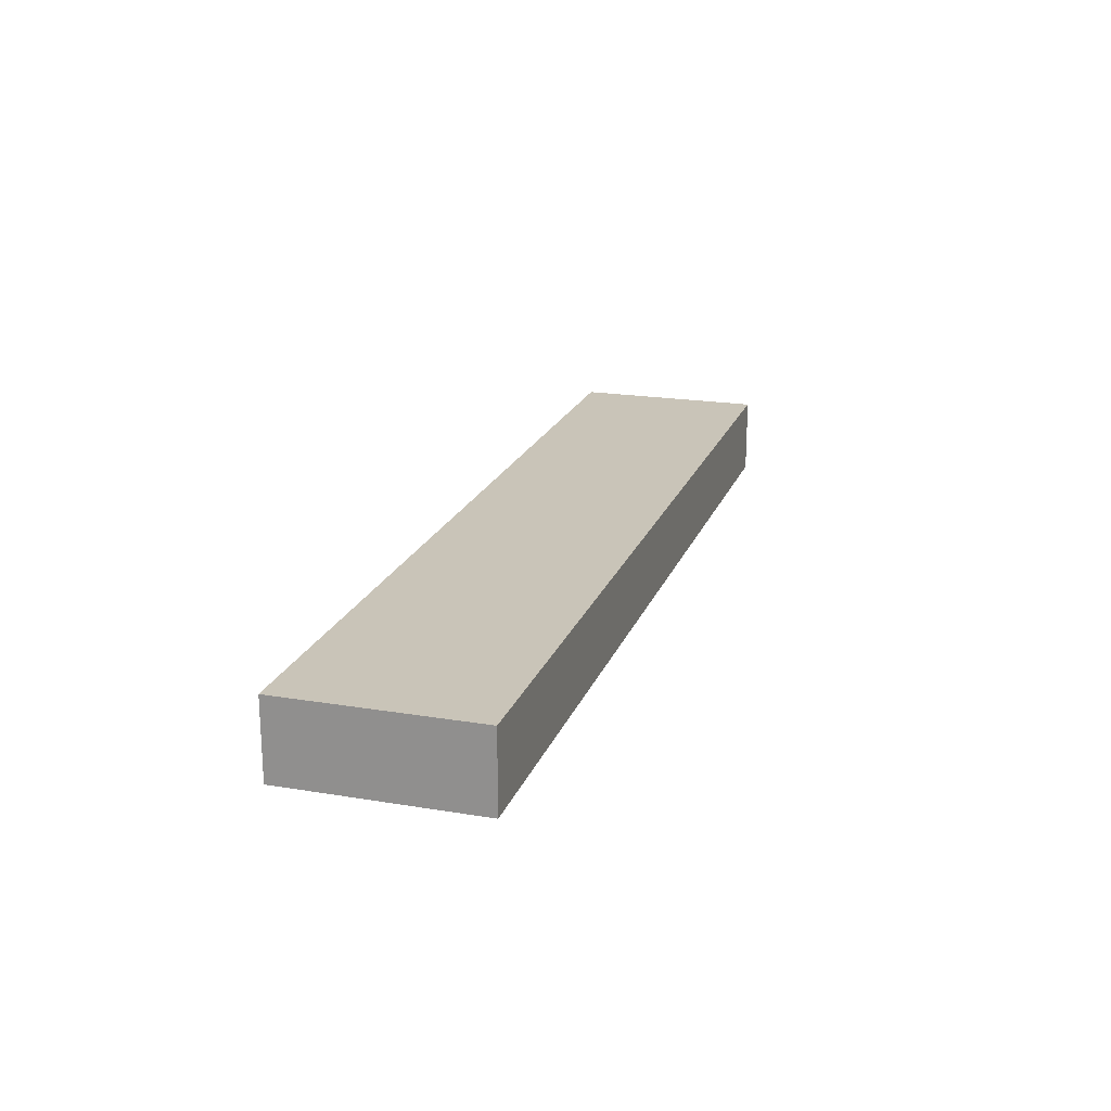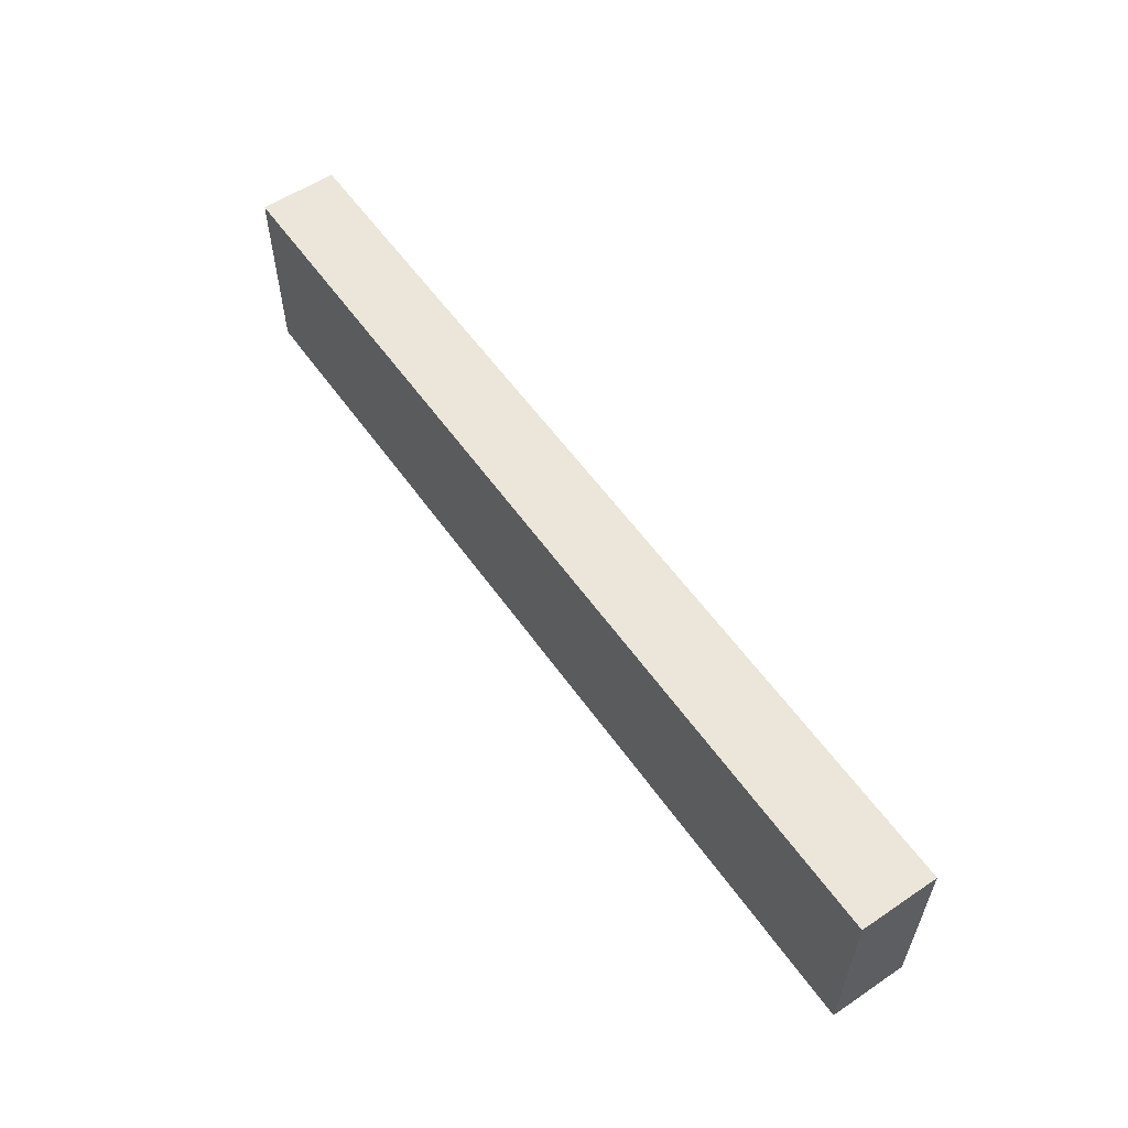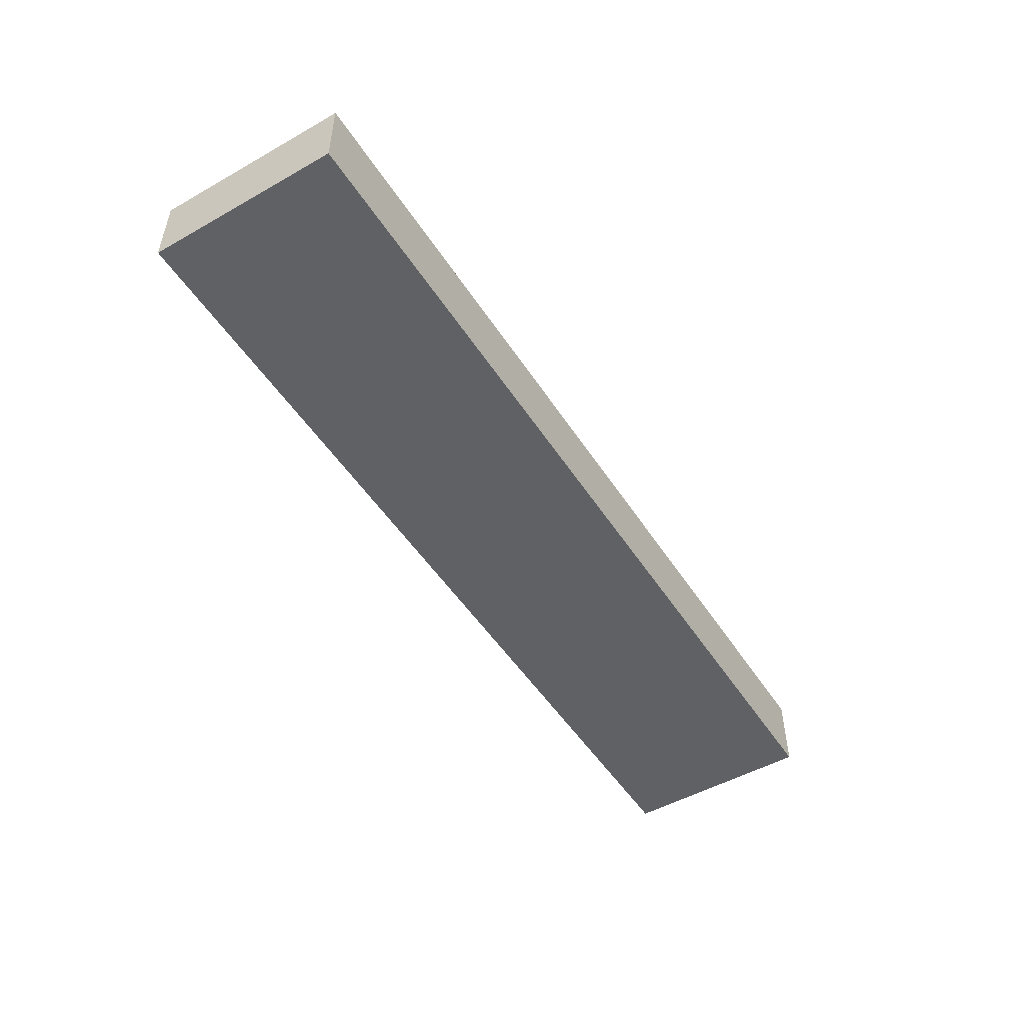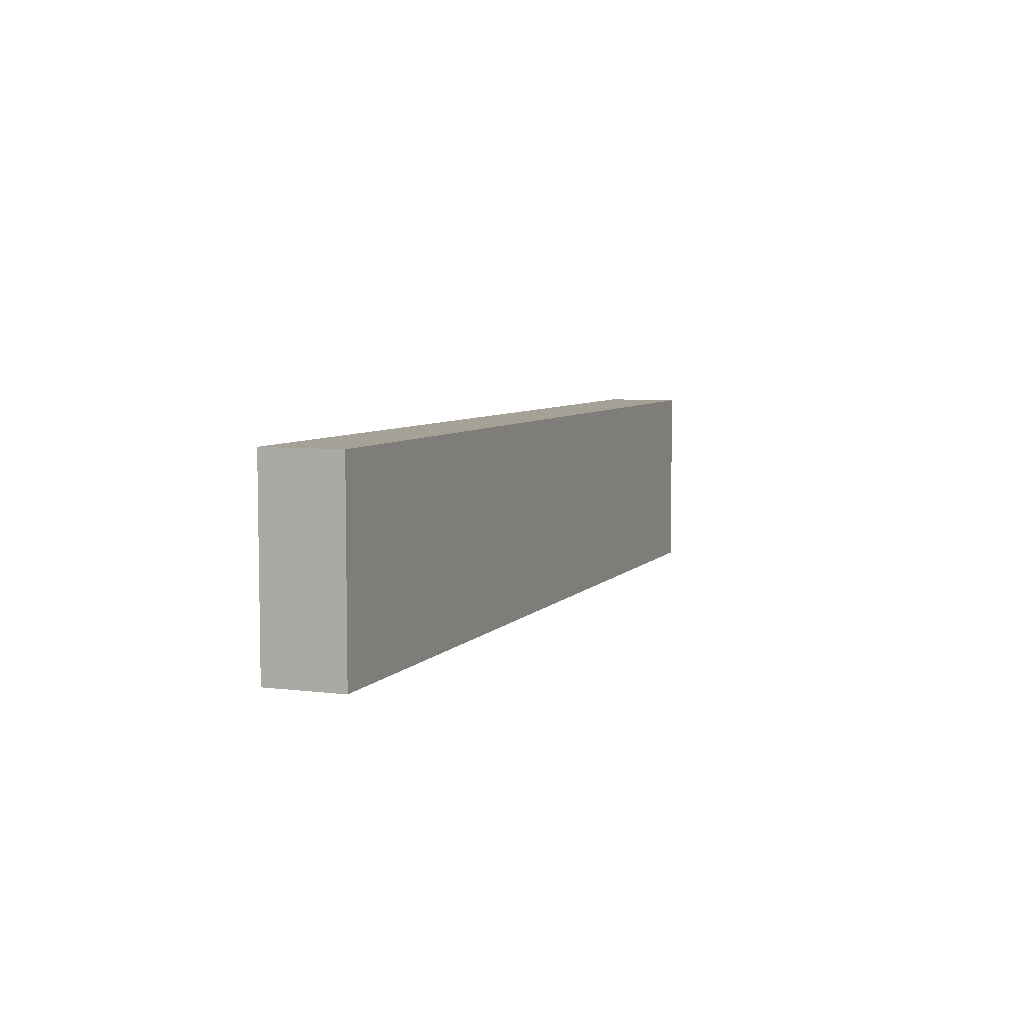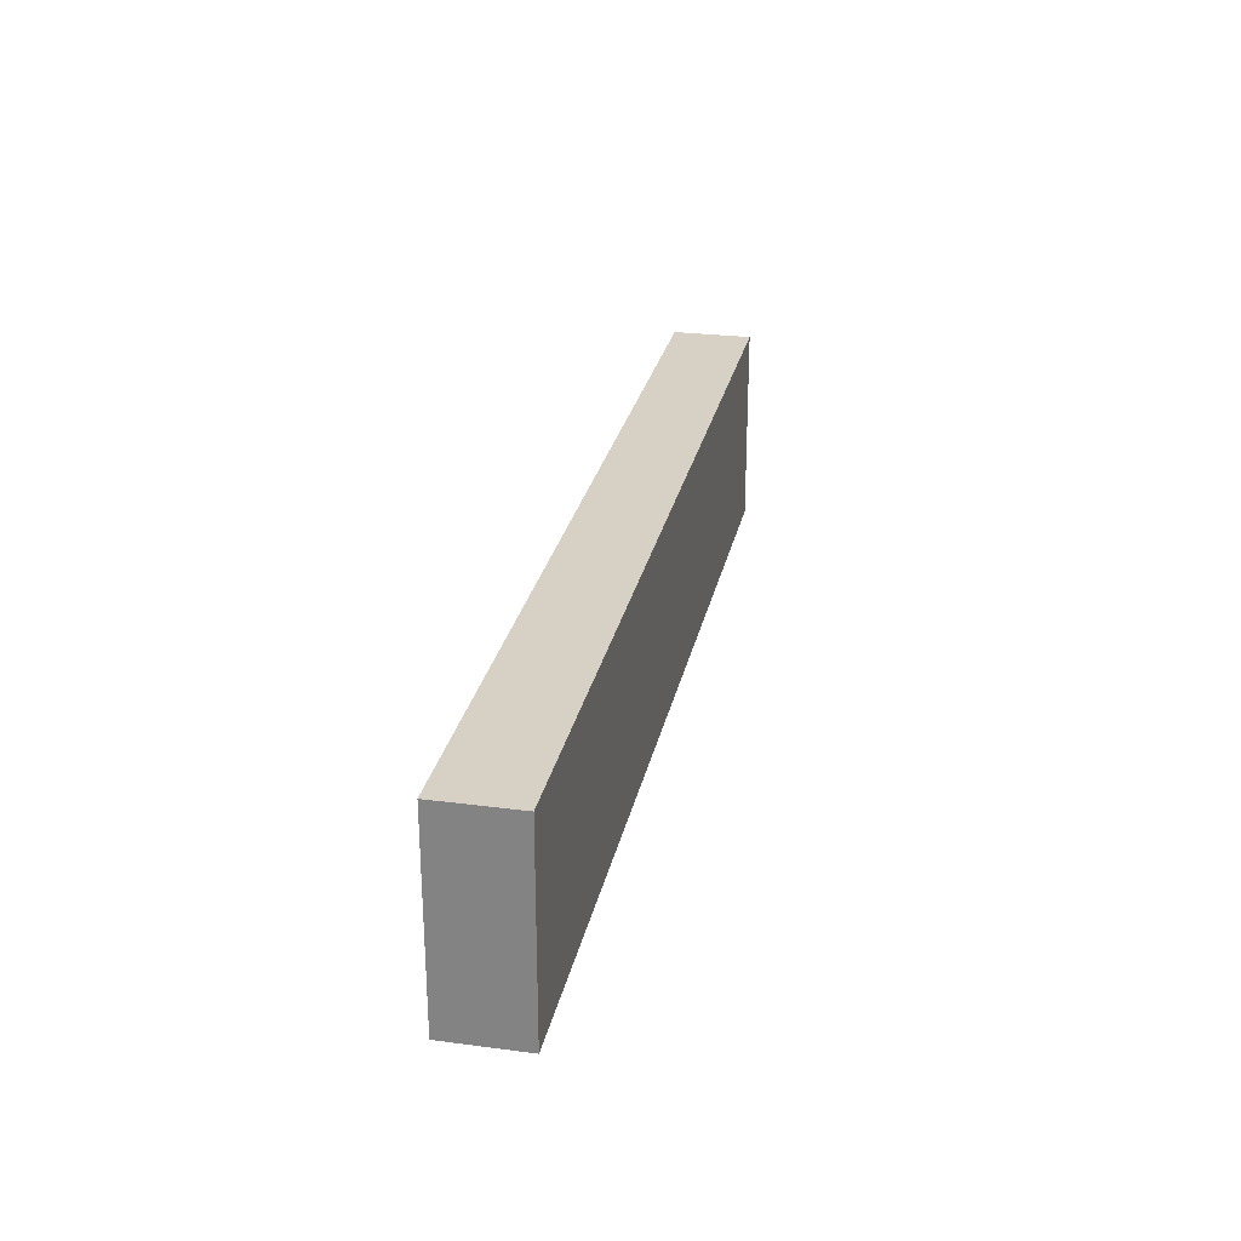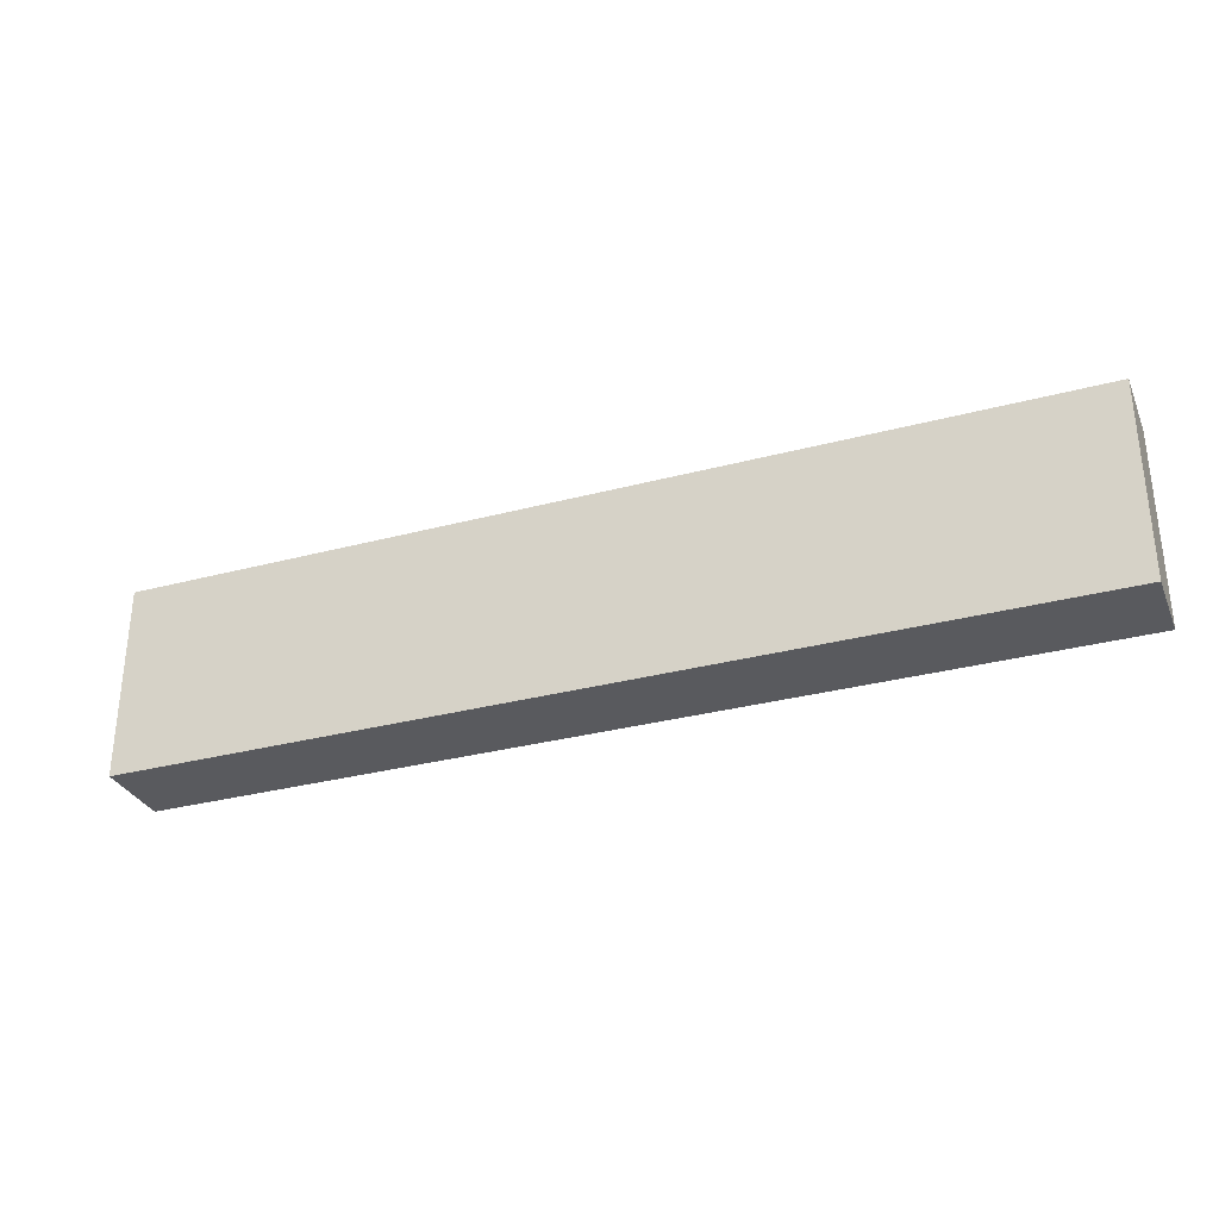
<metadata>
{"format":"obj","ext":"obj","renderer":"f3d","projection":"perspective","resolution":1024,"background":"white","views":[{"elev":20.1,"azim":107.0,"up":"+Z"},{"elev":57.4,"azim":-124.9,"up":"+Y"},{"elev":-50.2,"azim":121.8,"up":"+Z"},{"elev":6.1,"azim":-69.1,"up":"+Y"},{"elev":26.8,"azim":-78.4,"up":"+Y"},{"elev":-31.2,"azim":-159.2,"up":"+Y"}]}
</metadata>
<code>
o cube
v 1.5 0.625 0.125
v 1.5 0.625 -0.125
v 1.5 0 0.125
v 1.5 0 -0.125
v -1.5 0.625 0.125
v -1.5 0.625 -0.125
v -1.5 0 0.125
v -1.5 0 -0.125
f 2 1 3 4
f 7 5 6 8
f 5 1 2 6
f 4 3 7 8
f 3 1 5 7
f 6 2 4 8

</code>
